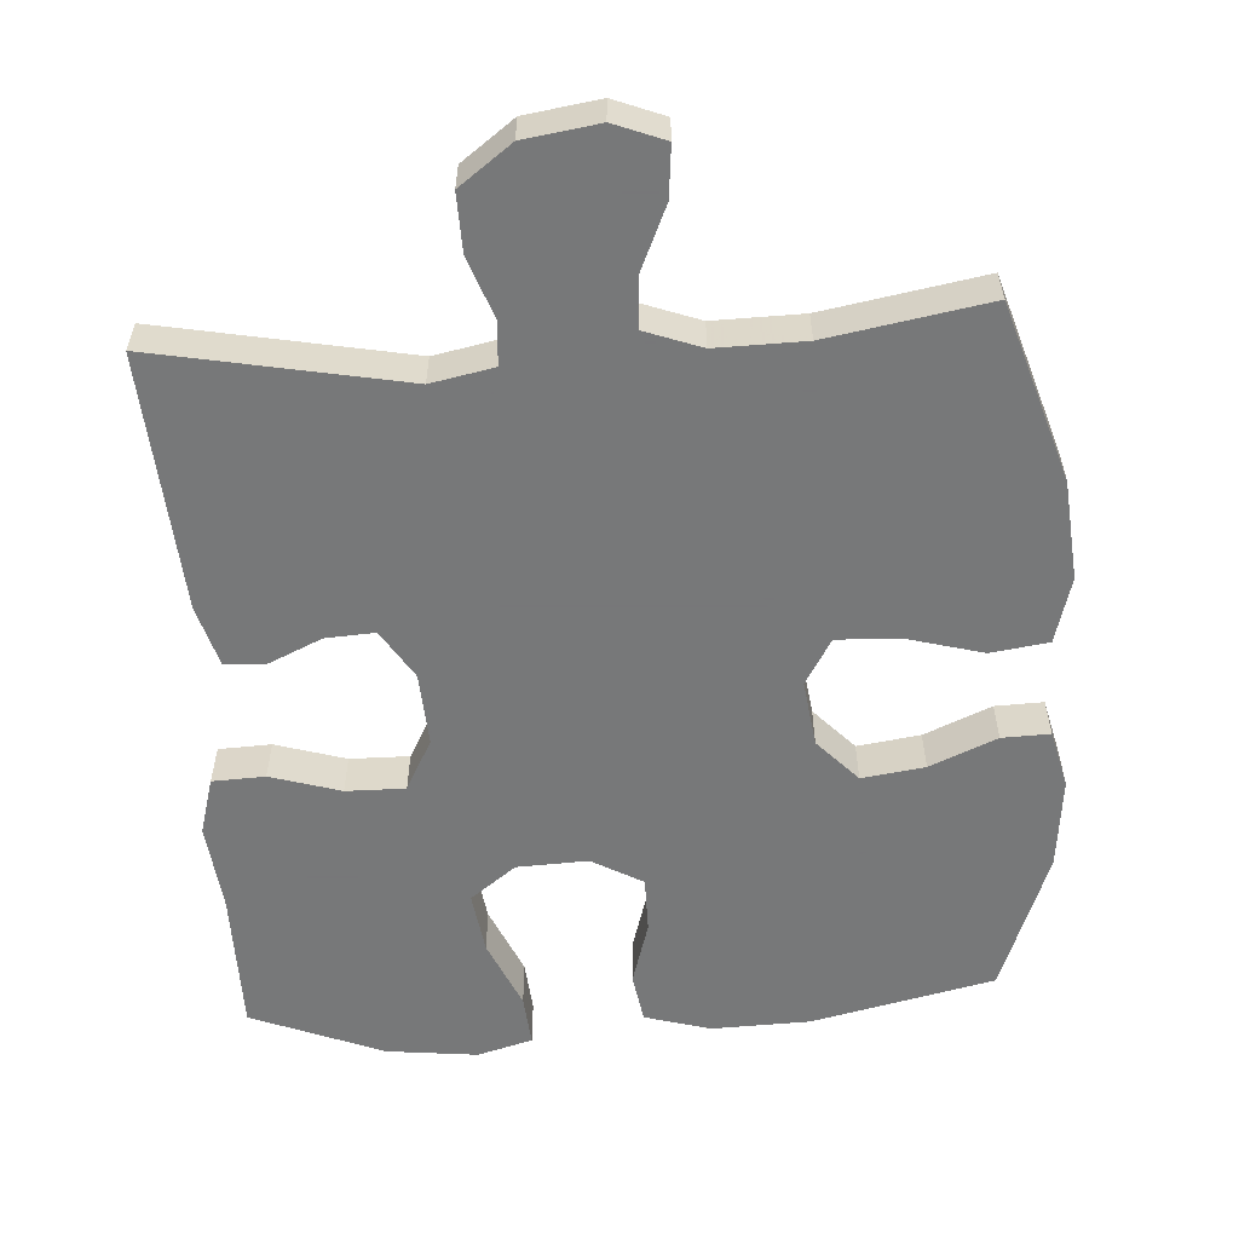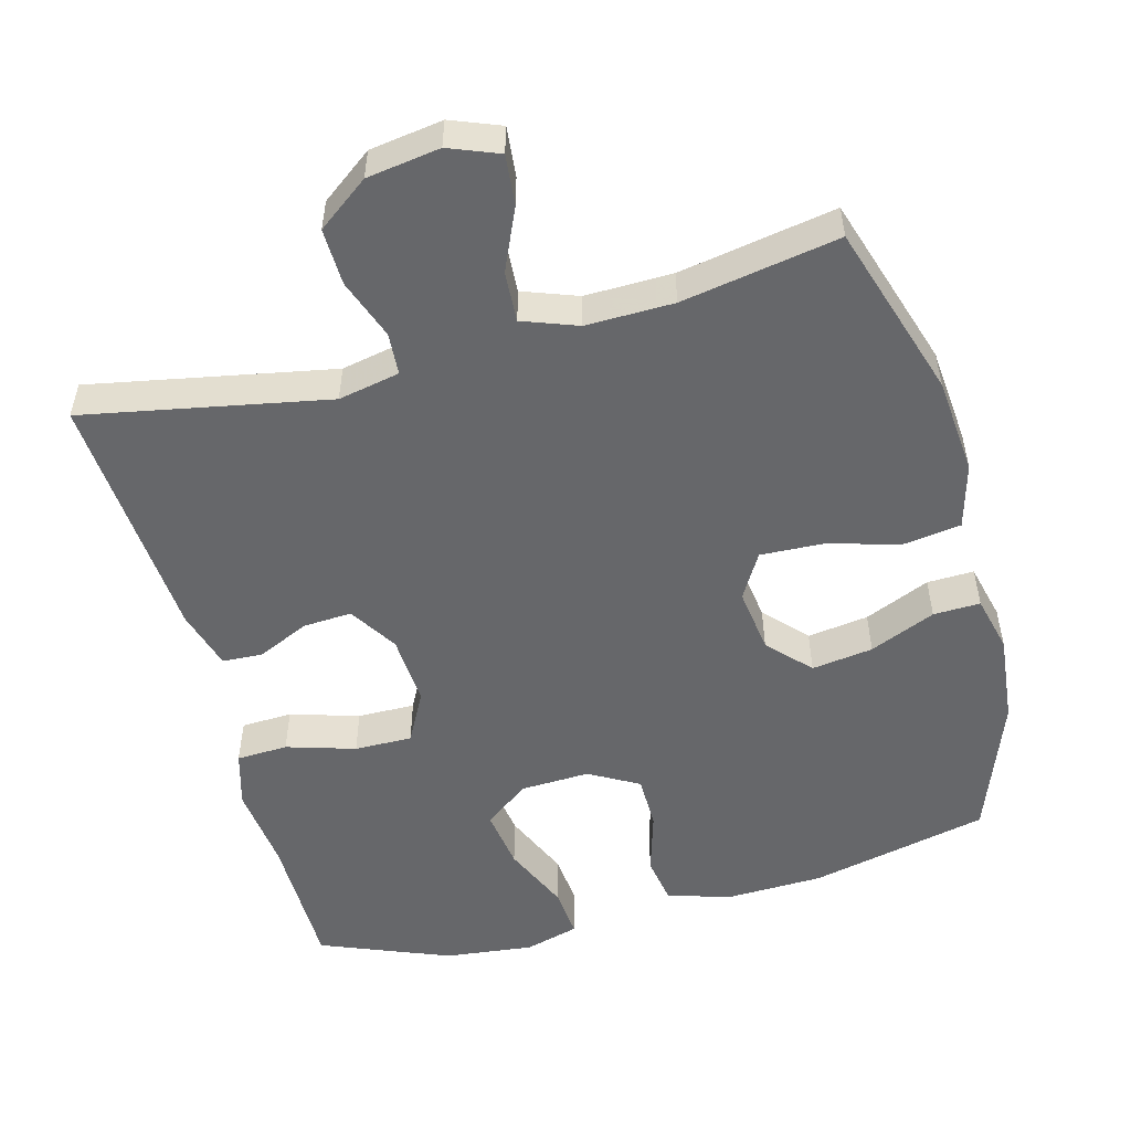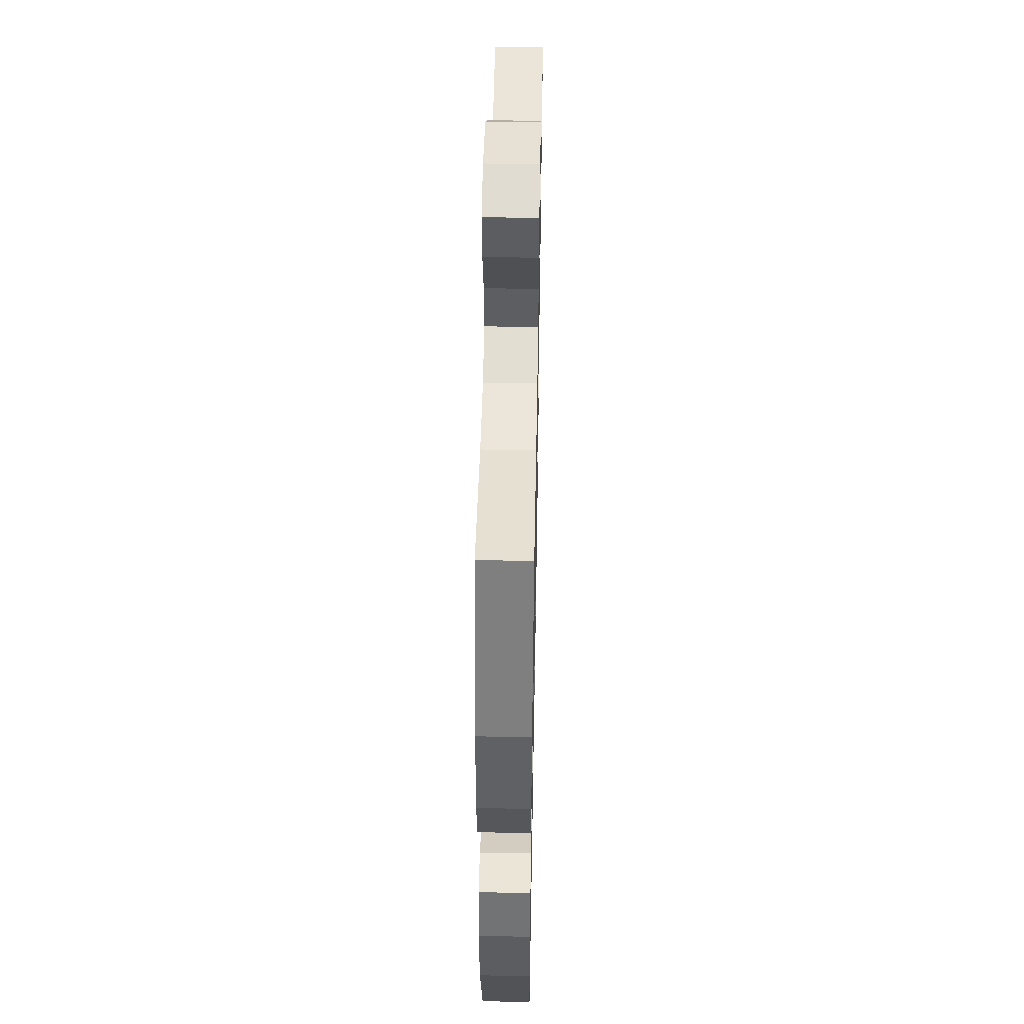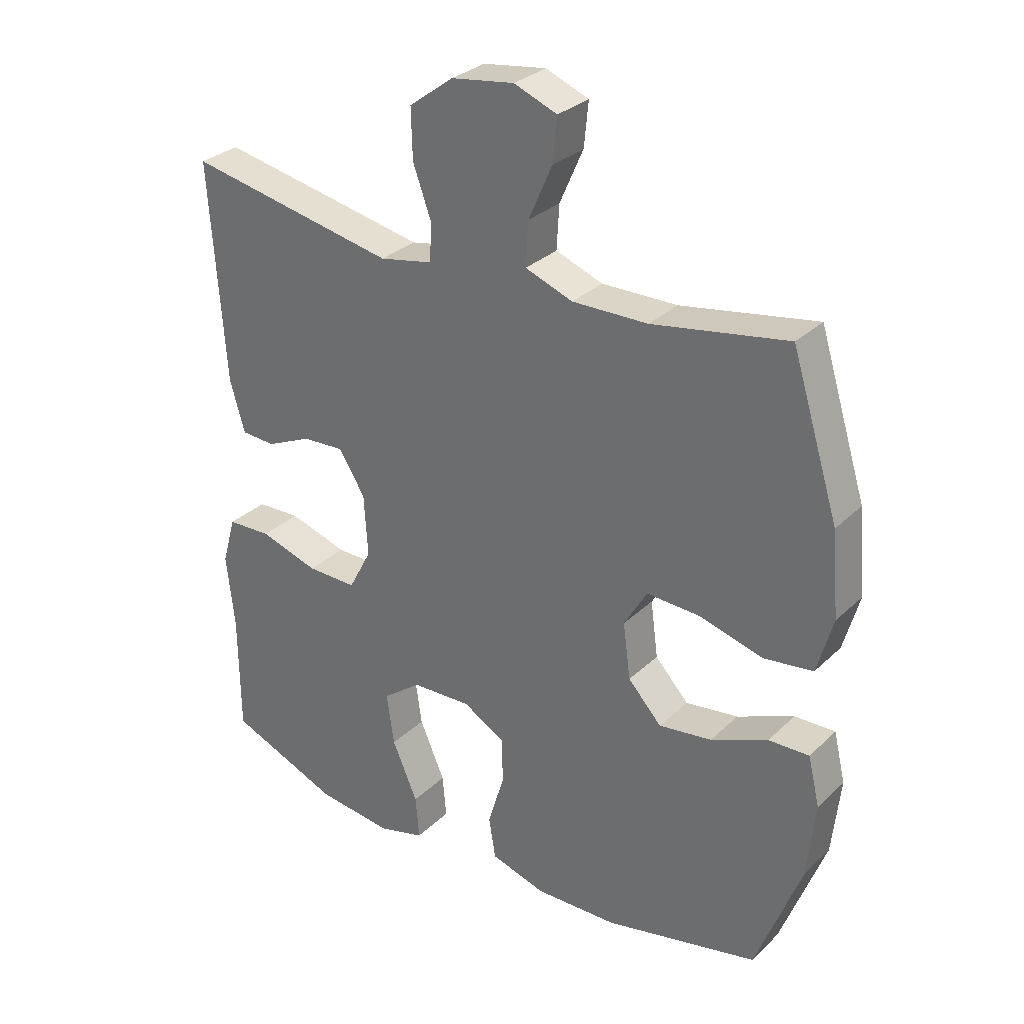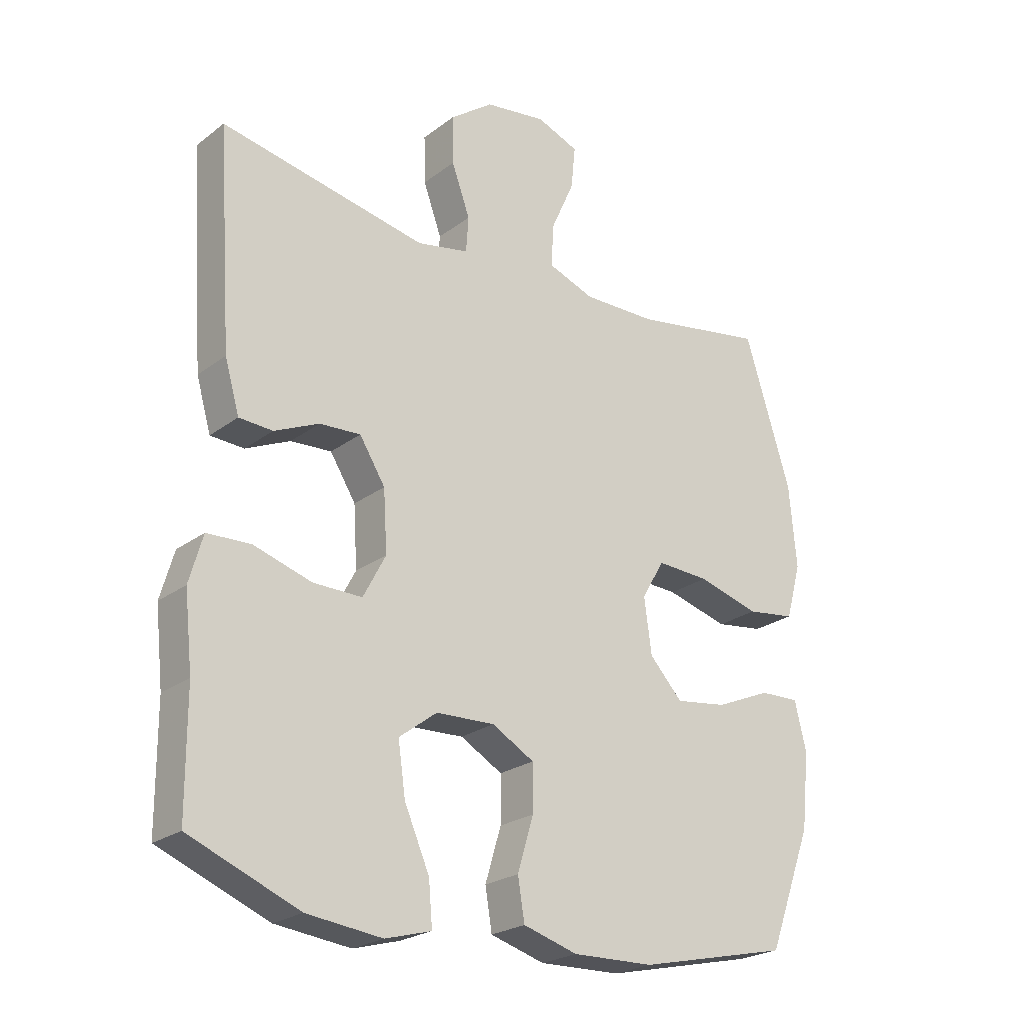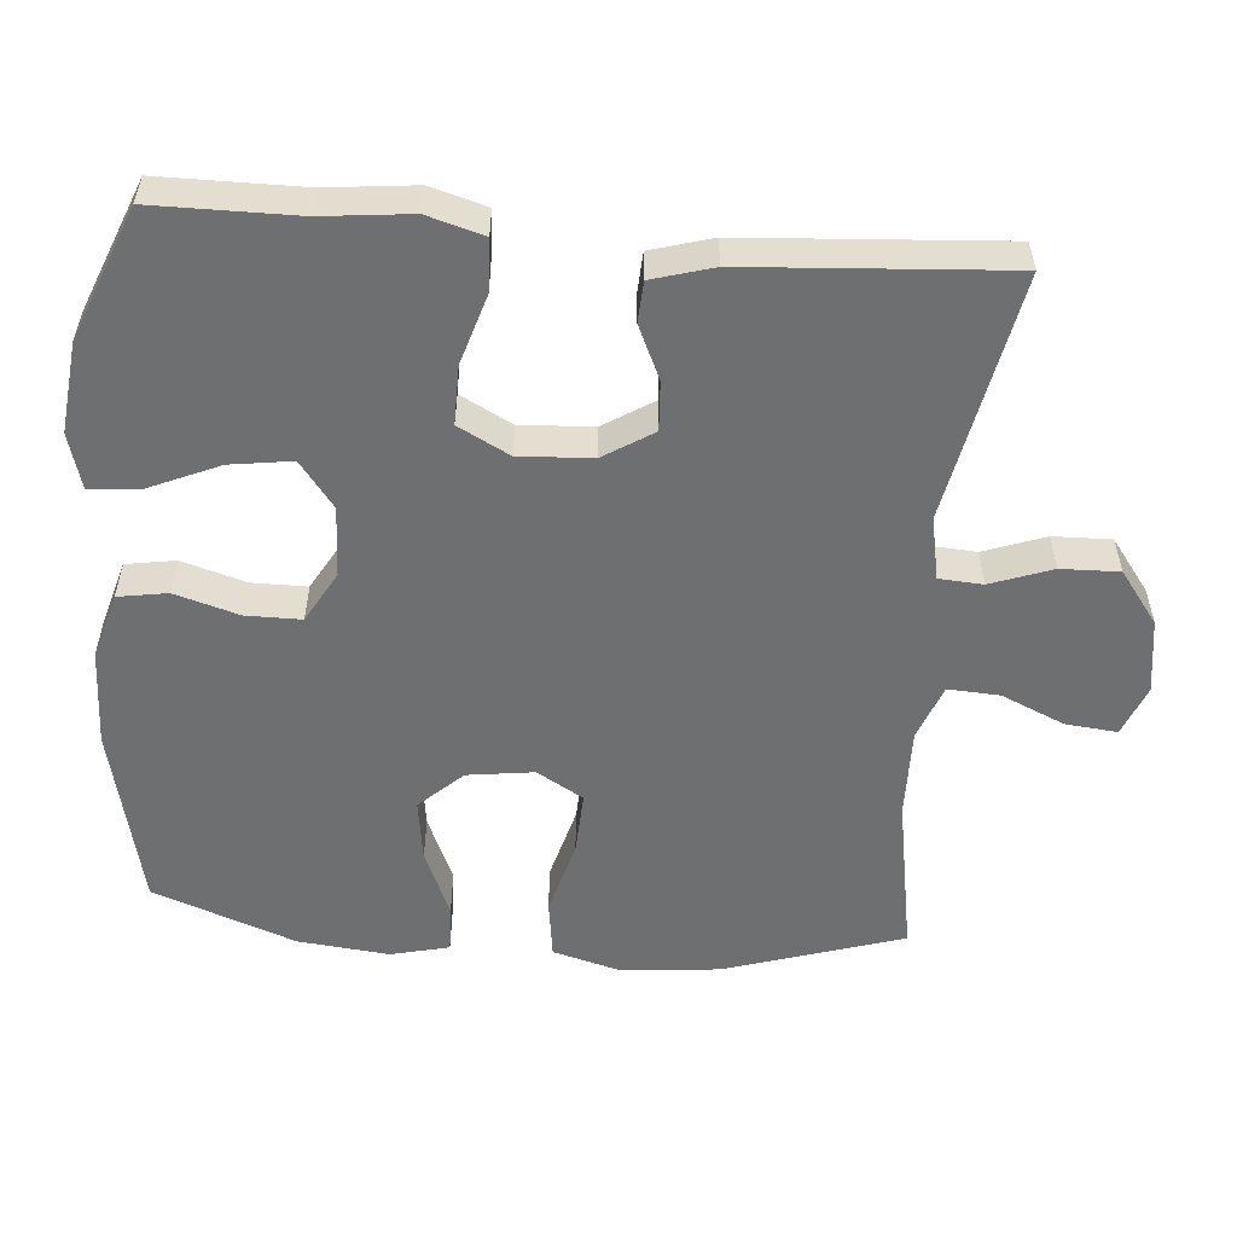
<metadata>
{"format":"obj","ext":"obj","renderer":"f3d","projection":"perspective","resolution":1024,"background":"white","views":[{"elev":-57.3,"azim":3.7,"up":"+Y"},{"elev":-52.2,"azim":15.1,"up":"+Y"},{"elev":47.6,"azim":91.1,"up":"+Z"},{"elev":30.3,"azim":36.7,"up":"+Z"},{"elev":-23.7,"azim":-38.9,"up":"+Z"},{"elev":-54.5,"azim":-94.7,"up":"+Y"}]}
</metadata>
<code>
v -0.5 0.07 0.5
v -0.163 0.07 0.435
v -0.078 0.07 0.452
v -0.074 0.07 0.511
v -0.104 0.07 0.594
v -0.106 0.07 0.673
v -0.035 0.07 0.726
v 0.066 0.07 0.741
v 0.135 0.07 0.714
v 0.128 0.07 0.644
v 0.09 0.07 0.558
v 0.086 0.07 0.488
v 0.162 0.07 0.46
v 0.283 0.07 0.462
v 0.5 0.07 0.5
v 0.576 0.07 0.258
v 0.588 0.07 0.123
v 0.563 0.07 0.033
v 0.484 0.07 0.022
v 0.382 0.07 0.05
v 0.296 0.07 0.054
v 0.259 0.07 -0.009
v 0.271 0.07 -0.099
v 0.325 0.07 -0.157
v 0.41 0.07 -0.145
v 0.501 0.07 -0.106
v 0.566 0.07 -0.104
v 0.585 0.07 -0.183
v 0.572 0.07 -0.307
v 0.5 0.07 -0.5
v 0.252 0.07 -0.556
v 0.119 0.07 -0.56
v 0.03 0.07 -0.534
v 0.019 0.07 -0.467
v 0.045 0.07 -0.38
v 0.045 0.07 -0.305
v -0.024 0.07 -0.266
v -0.12 0.07 -0.27
v -0.182 0.07 -0.317
v -0.17 0.07 -0.401
v -0.129 0.07 -0.495
v -0.123 0.07 -0.565
v -0.198 0.07 -0.586
v -0.321 0.07 -0.572
v -0.5 0.07 -0.5
v -0.501 0.07 -0.306
v -0.514 0.07 -0.186
v -0.492 0.07 -0.109
v -0.421 0.07 -0.106
v -0.326 0.07 -0.135
v -0.246 0.07 -0.136
v -0.209 0.07 -0.066
v -0.215 0.07 0.033
v -0.257 0.07 0.1
v -0.324 0.07 0.096
v -0.397 0.07 0.063
v -0.452 0.07 0.066
v -0.476 0.07 0.149
v -0.5 0 0.5
v -0.163 0 0.435
v -0.078 0 0.452
v -0.074 0 0.511
v -0.104 0 0.594
v -0.106 0 0.673
v -0.035 0 0.726
v 0.066 0 0.741
v 0.135 0 0.714
v 0.128 0 0.644
v 0.09 0 0.558
v 0.086 0 0.488
v 0.162 0 0.46
v 0.283 0 0.462
v 0.5 0 0.5
v 0.576 0 0.258
v 0.588 0 0.123
v 0.563 0 0.033
v 0.484 0 0.022
v 0.382 0 0.05
v 0.296 0 0.054
v 0.259 0 -0.009
v 0.271 0 -0.099
v 0.325 0 -0.157
v 0.41 0 -0.145
v 0.501 0 -0.106
v 0.566 0 -0.104
v 0.585 0 -0.183
v 0.572 0 -0.307
v 0.5 0 -0.5
v 0.252 0 -0.556
v 0.119 0 -0.56
v 0.03 0 -0.534
v 0.019 0 -0.467
v 0.045 0 -0.38
v 0.045 0 -0.305
v -0.024 0 -0.266
v -0.12 0 -0.27
v -0.182 0 -0.317
v -0.17 0 -0.401
v -0.129 0 -0.495
v -0.123 0 -0.565
v -0.198 0 -0.586
v -0.321 0 -0.572
v -0.5 0 -0.5
v -0.501 0 -0.306
v -0.514 0 -0.186
v -0.492 0 -0.109
v -0.421 0 -0.106
v -0.326 0 -0.135
v -0.246 0 -0.136
v -0.209 0 -0.066
v -0.215 0 0.033
v -0.257 0 0.1
v -0.324 0 0.096
v -0.397 0 0.063
v -0.452 0 0.066
v -0.476 0 0.149
f 58 1 2
f 57 58 2
f 56 57 2
f 55 56 2
f 54 55 2 3
f 53 54 3
f 52 53 3
f 48 49 50
f 47 48 50
f 46 47 50
f 45 46 50
f 44 45 50
f 43 44 50
f 42 43 50
f 41 42 50
f 40 41 50
f 39 40 50 51
f 38 39 51 52
f 33 34 35
f 32 33 35
f 31 32 35
f 30 31 35
f 29 30 35
f 28 29 35
f 27 28 35
f 26 27 35
f 25 26 35
f 24 25 35 36
f 23 24 36 37
f 18 19 20
f 17 18 20
f 16 17 20
f 15 16 20
f 14 15 20
f 13 14 20 21
f 12 13 21 22
f 9 10 11
f 8 9 11
f 7 8 11
f 6 7 11
f 5 6 11
f 4 5 11
f 3 4 11 12
f 37 38 52
f 23 37 52
f 22 23 52
f 12 22 52
f 3 12 52
f 60 59 116
f 60 116 115
f 60 115 114
f 60 114 113
f 61 60 113 112
f 61 112 111
f 61 111 110
f 108 107 106
f 108 106 105
f 108 105 104
f 108 104 103
f 108 103 102
f 108 102 101
f 108 101 100
f 108 100 99
f 108 99 98
f 109 108 98 97
f 110 109 97 96
f 93 92 91
f 93 91 90
f 93 90 89
f 93 89 88
f 93 88 87
f 93 87 86
f 93 86 85
f 93 85 84
f 93 84 83
f 94 93 83 82
f 95 94 82 81
f 78 77 76
f 78 76 75
f 78 75 74
f 78 74 73
f 78 73 72
f 79 78 72 71
f 80 79 71 70
f 69 68 67
f 69 67 66
f 69 66 65
f 69 65 64
f 69 64 63
f 69 63 62
f 70 69 62 61
f 110 96 95
f 110 95 81
f 110 81 80
f 110 80 70
f 110 70 61
f 1 59 60 2
f 2 60 61 3
f 3 61 62 4
f 4 62 63 5
f 5 63 64 6
f 6 64 65 7
f 7 65 66 8
f 8 66 67 9
f 9 67 68 10
f 10 68 69 11
f 11 69 70 12
f 12 70 71 13
f 13 71 72 14
f 14 72 73 15
f 15 73 74 16
f 16 74 75 17
f 17 75 76 18
f 18 76 77 19
f 19 77 78 20
f 20 78 79 21
f 21 79 80 22
f 22 80 81 23
f 23 81 82 24
f 24 82 83 25
f 25 83 84 26
f 26 84 85 27
f 27 85 86 28
f 28 86 87 29
f 29 87 88 30
f 30 88 89 31
f 31 89 90 32
f 32 90 91 33
f 33 91 92 34
f 34 92 93 35
f 35 93 94 36
f 36 94 95 37
f 37 95 96 38
f 38 96 97 39
f 39 97 98 40
f 40 98 99 41
f 41 99 100 42
f 42 100 101 43
f 43 101 102 44
f 44 102 103 45
f 45 103 104 46
f 46 104 105 47
f 47 105 106 48
f 48 106 107 49
f 49 107 108 50
f 50 108 109 51
f 51 109 110 52
f 52 110 111 53
f 53 111 112 54
f 54 112 113 55
f 55 113 114 56
f 56 114 115 57
f 57 115 116 58
f 58 116 59 1

</code>
